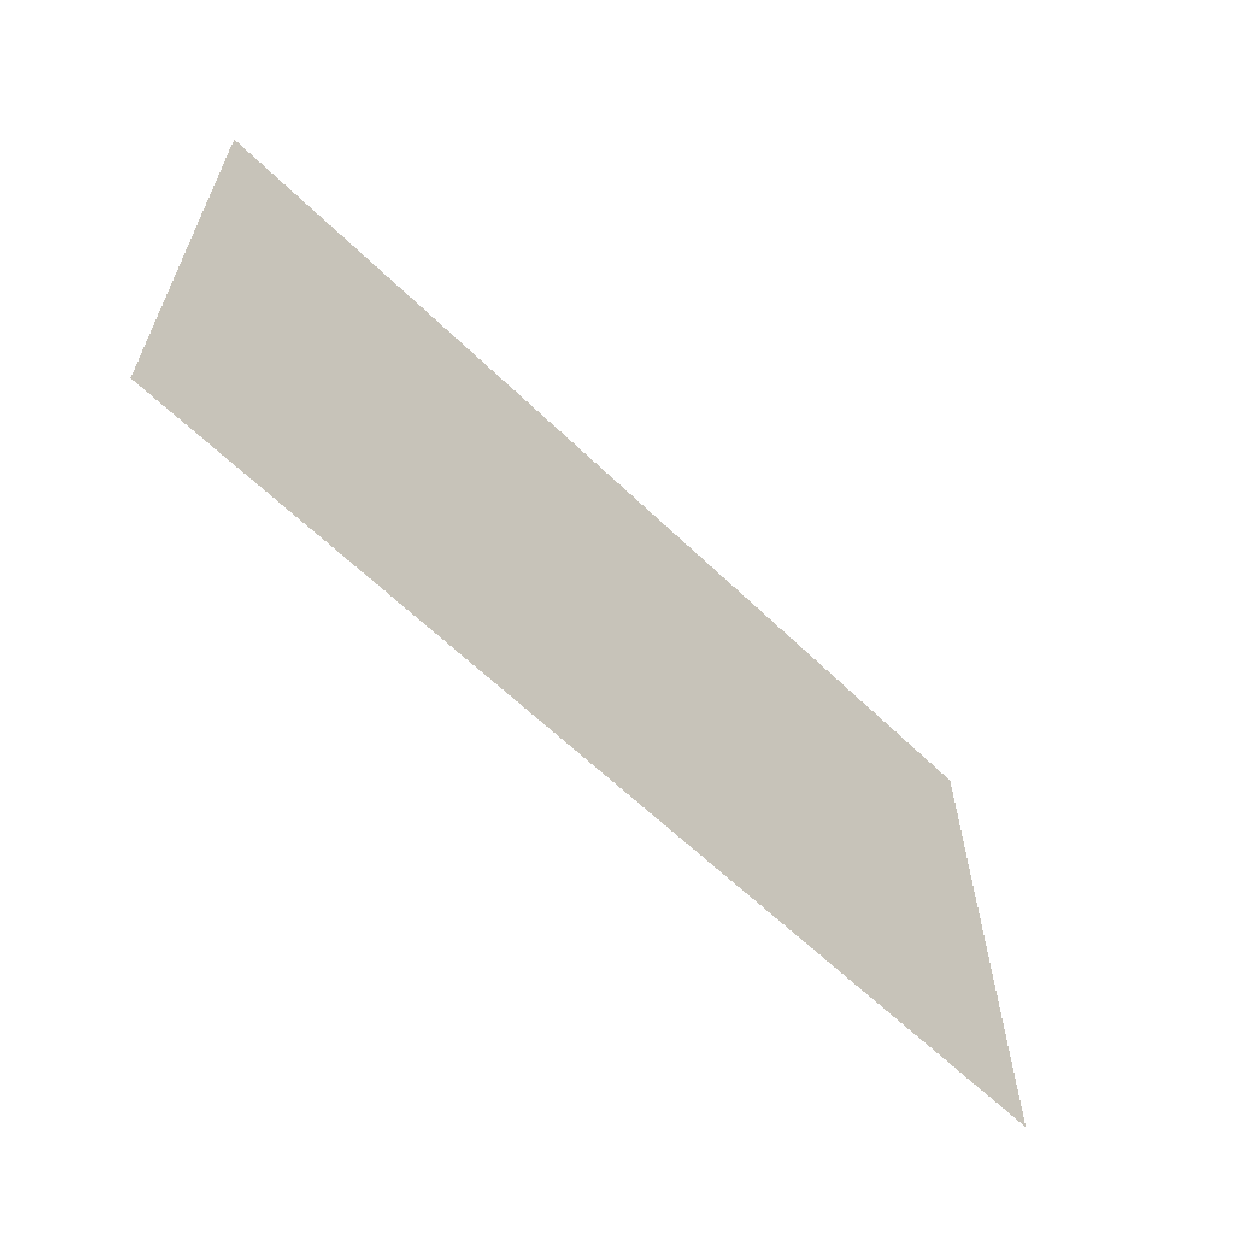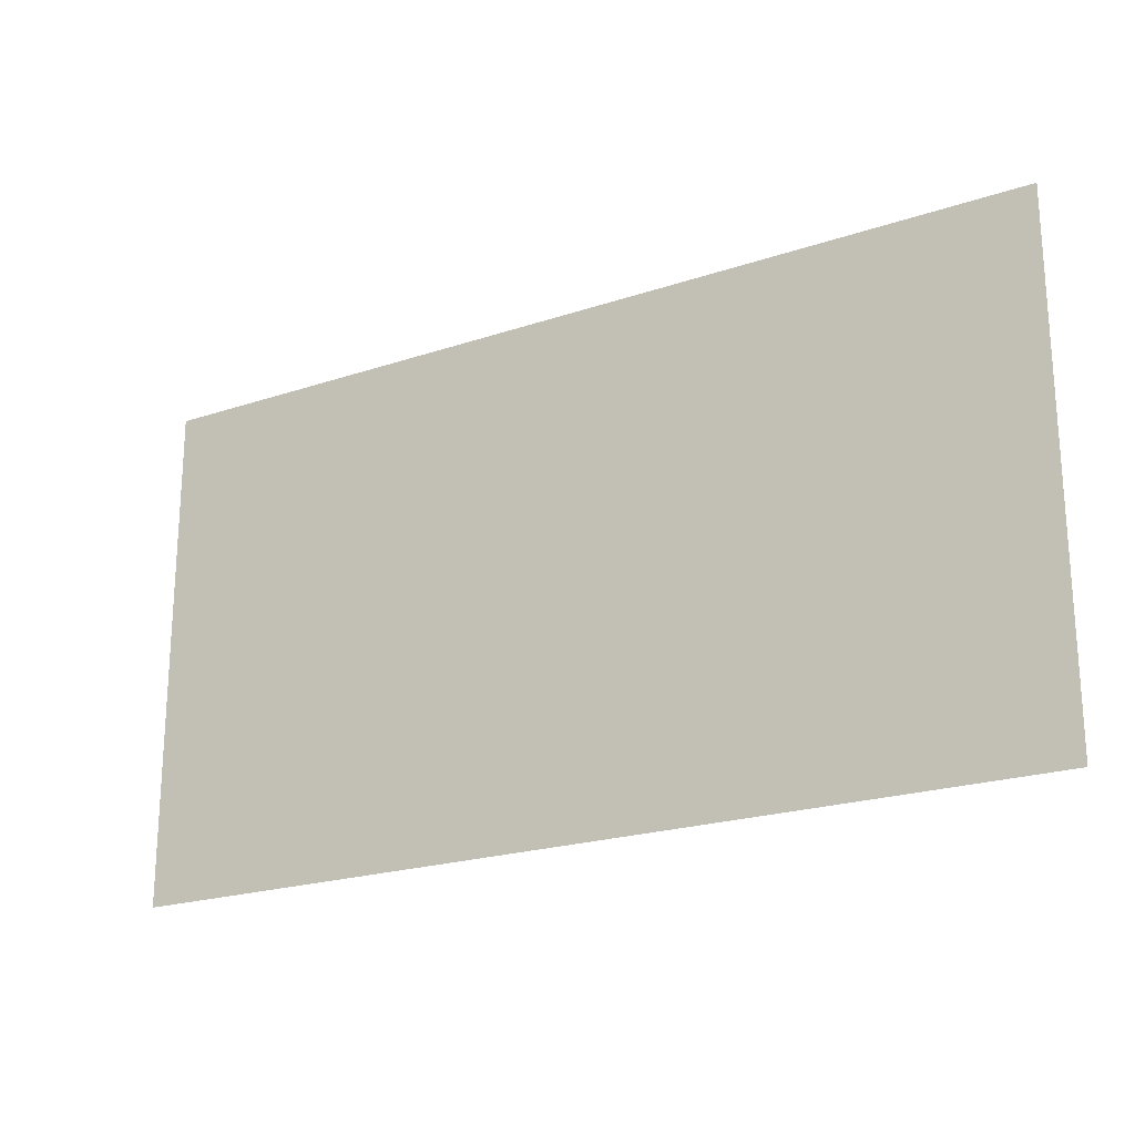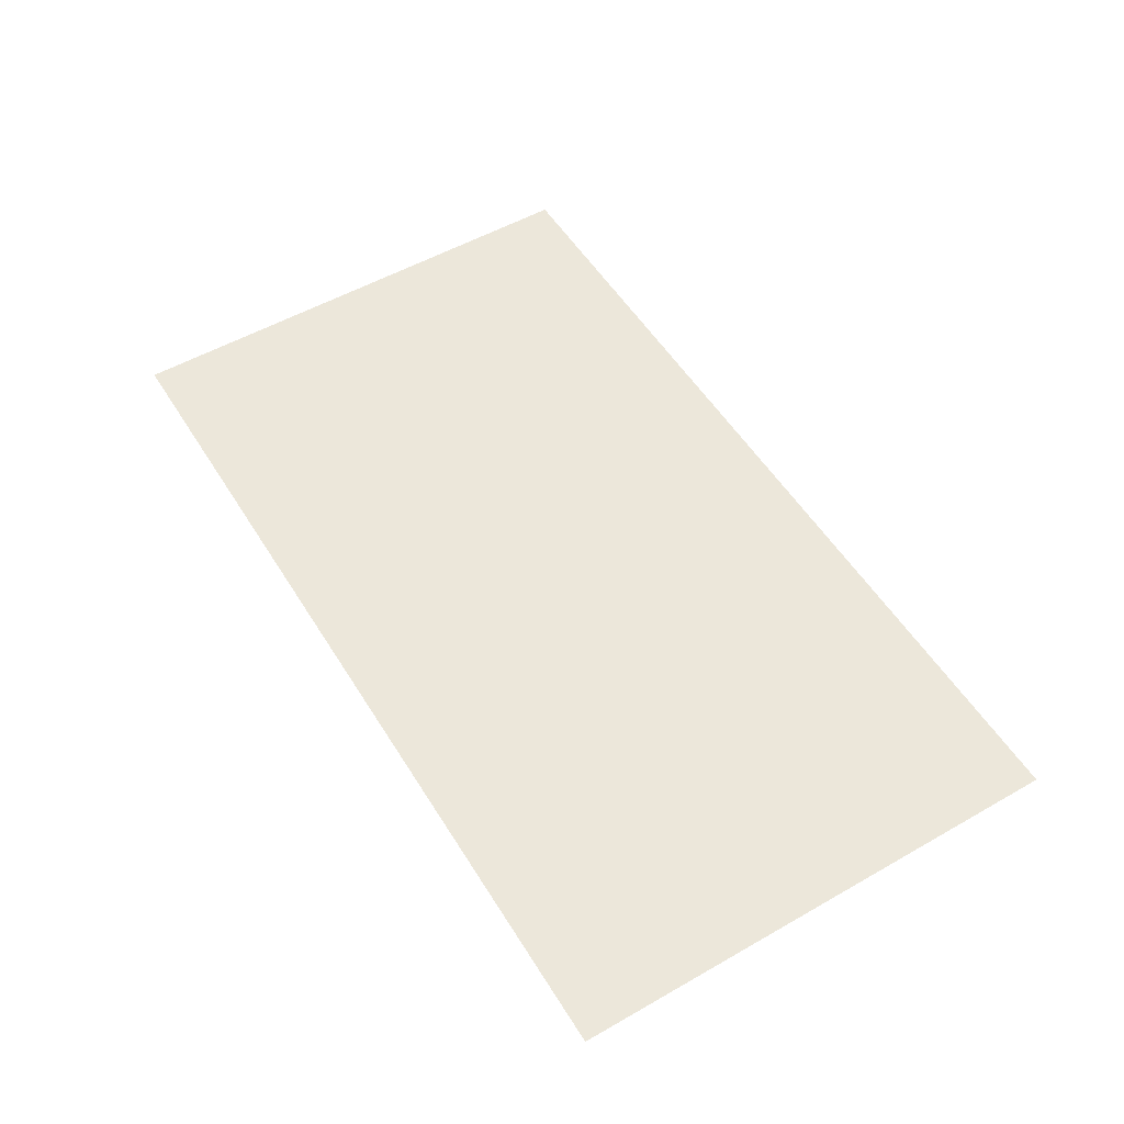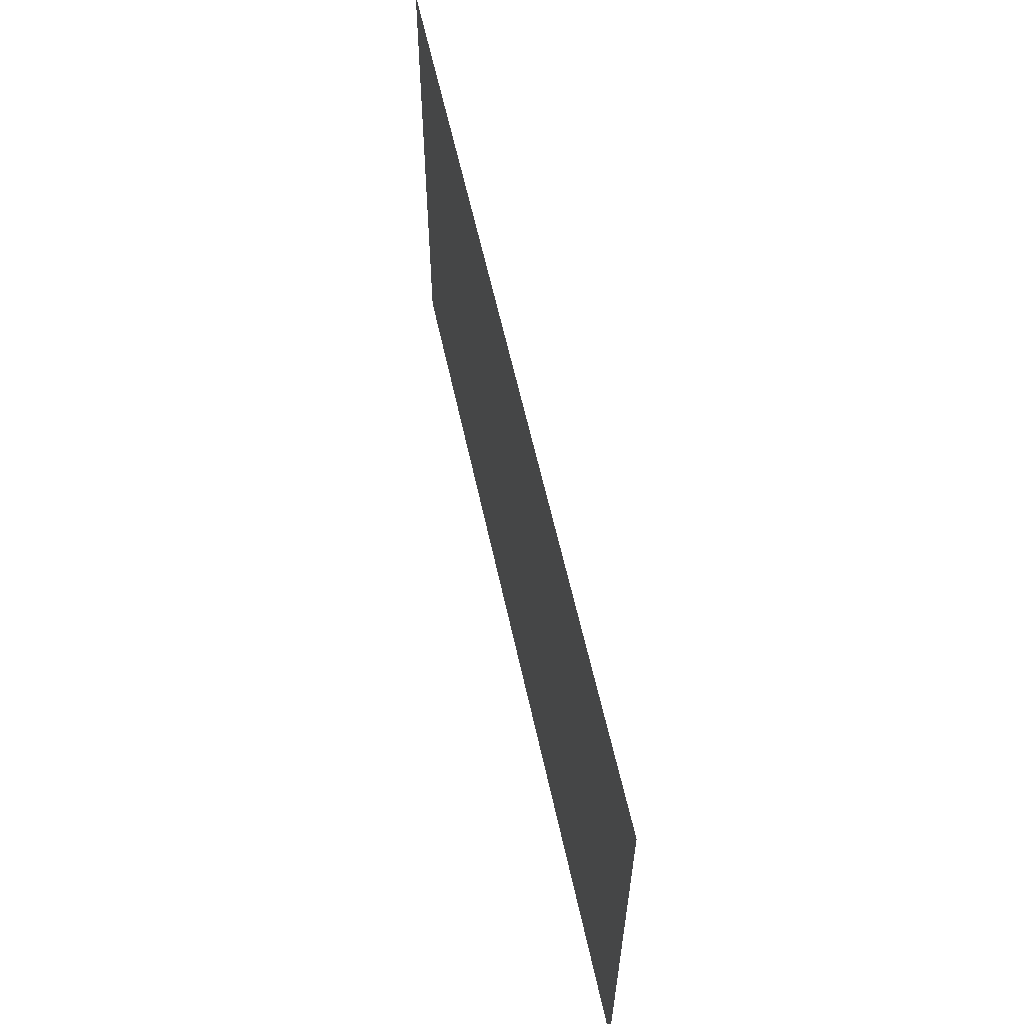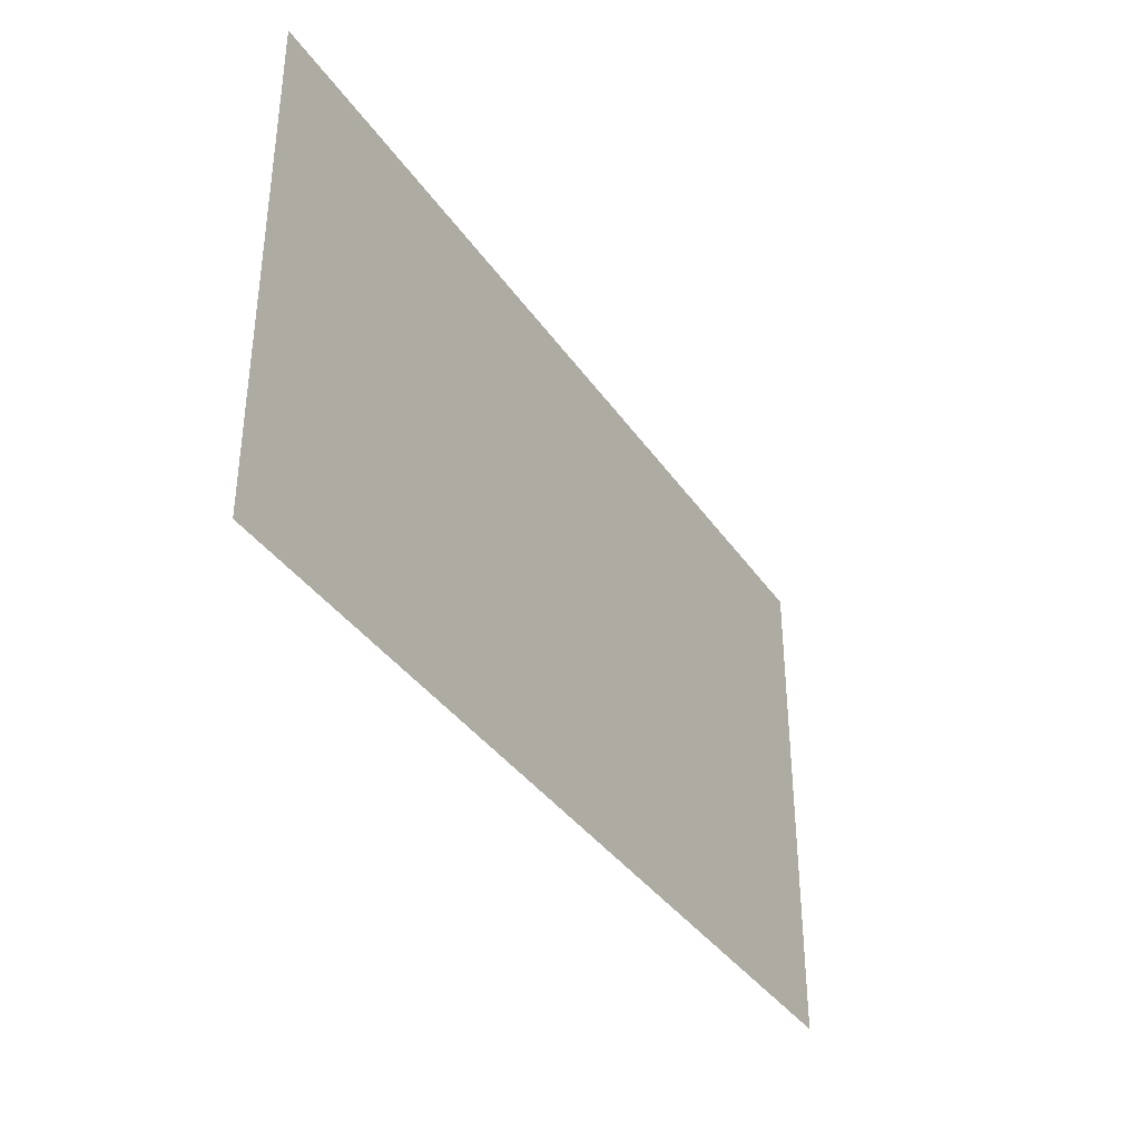
<metadata>
{"format":"obj","ext":"obj","renderer":"f3d","projection":"perspective","resolution":1024,"background":"white","views":[{"elev":-61.1,"azim":135.2,"up":"+Y"},{"elev":-21.5,"azim":-149.2,"up":"+Y"},{"elev":53.7,"azim":58.7,"up":"+Z"},{"elev":58.9,"azim":77.9,"up":"+Y"},{"elev":-37.0,"azim":-59.8,"up":"+Y"}]}
</metadata>
<code>
o Plane.001
v 0.9 -0.5 -0
v -0.9 0.5 0
v -0.9 -0.5 -0
v 0.9 0.5 0
f 1 2 3
f 1 4 2

</code>
